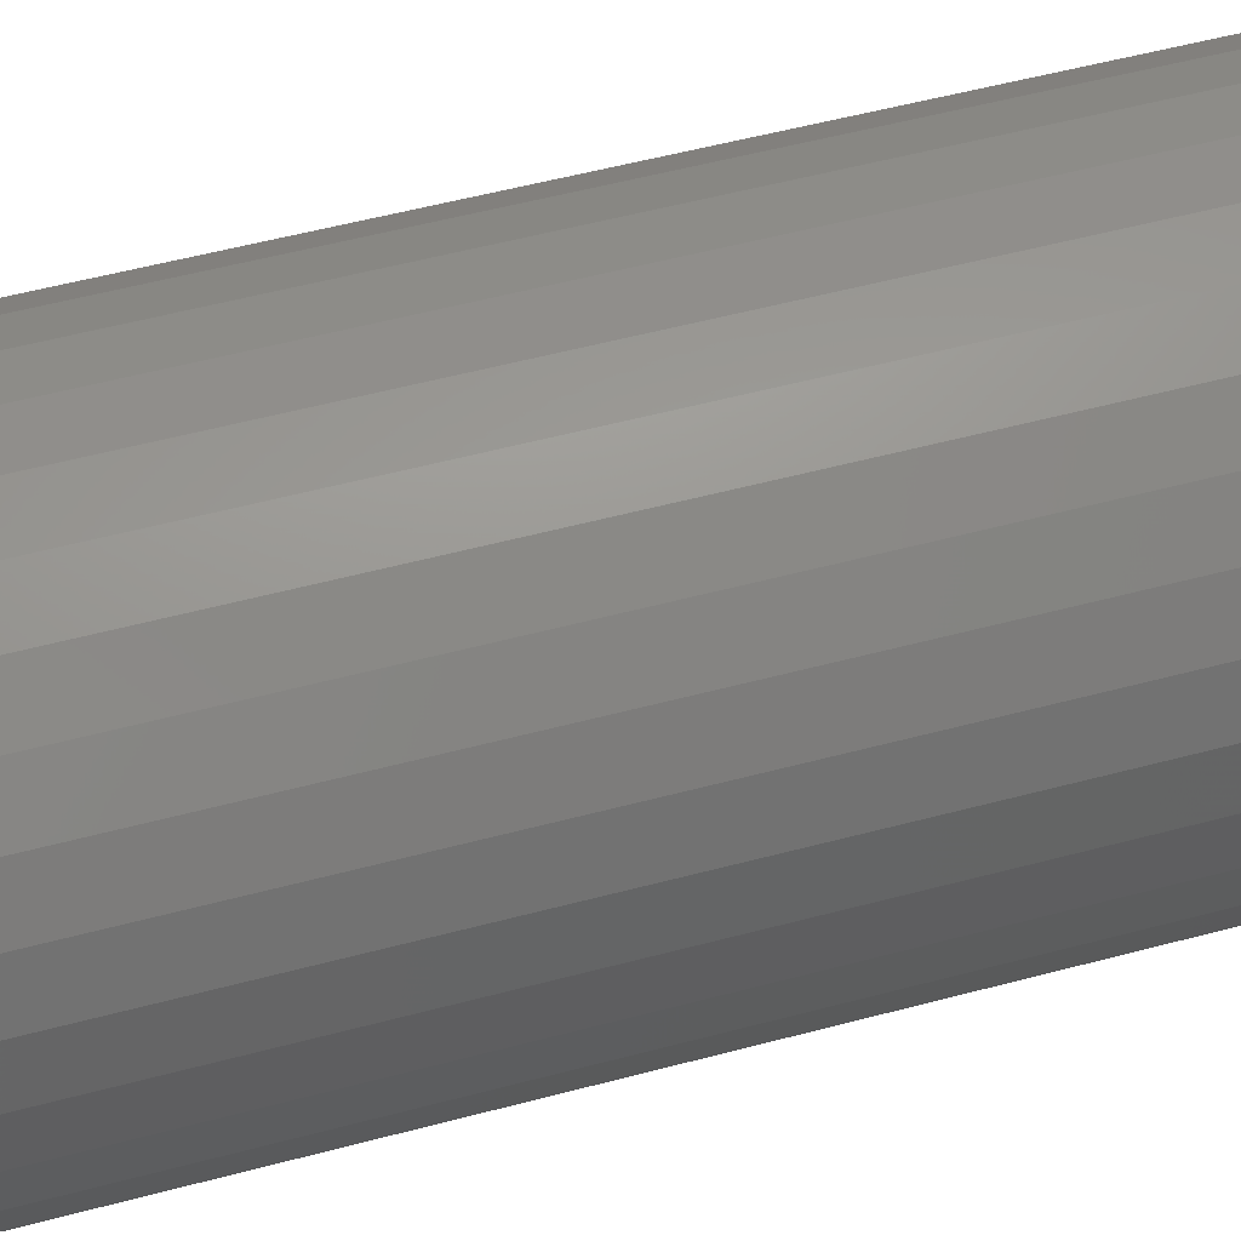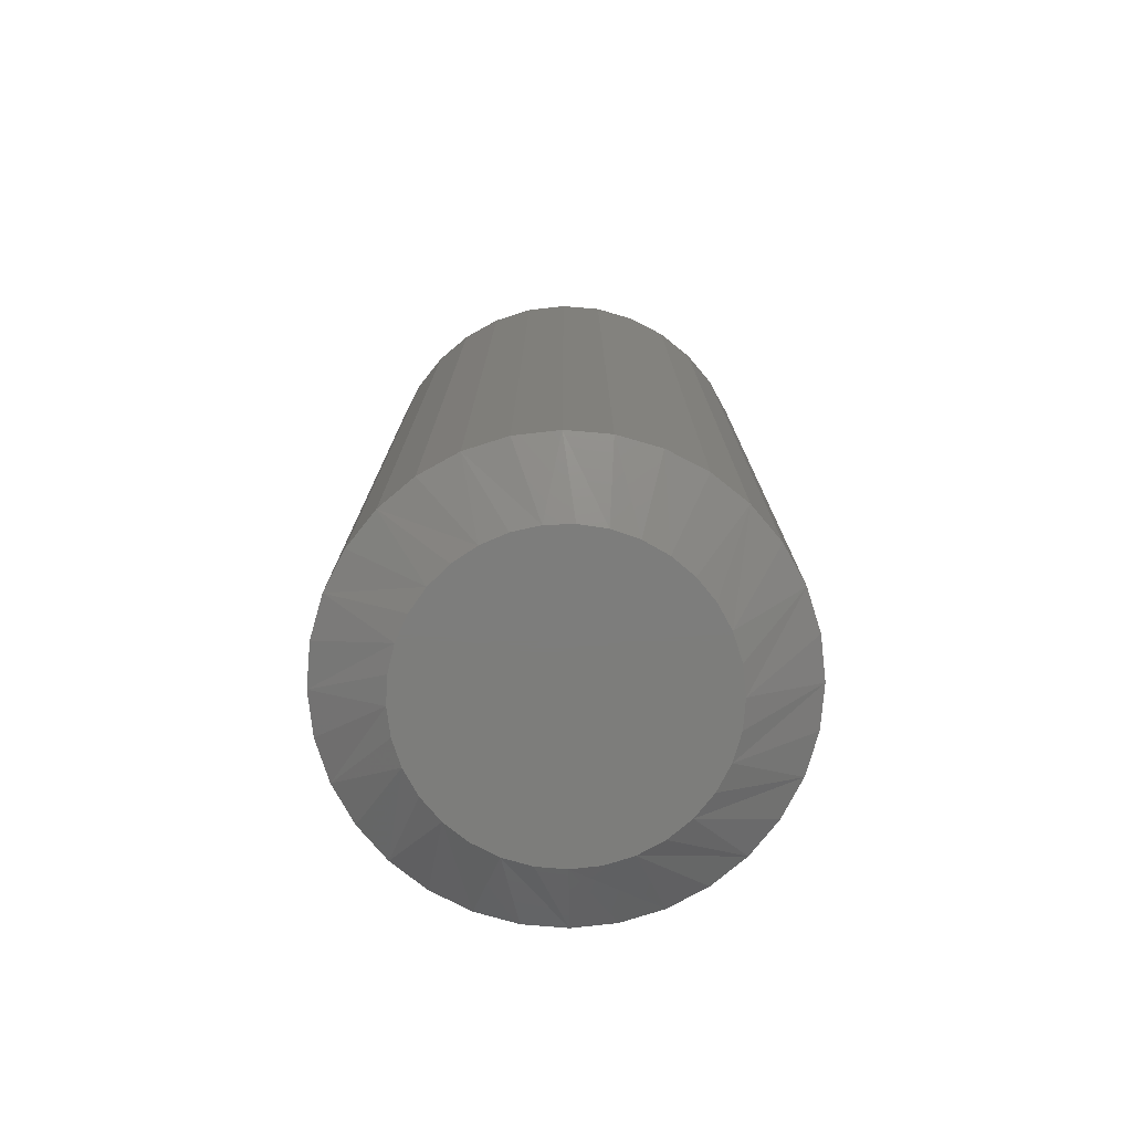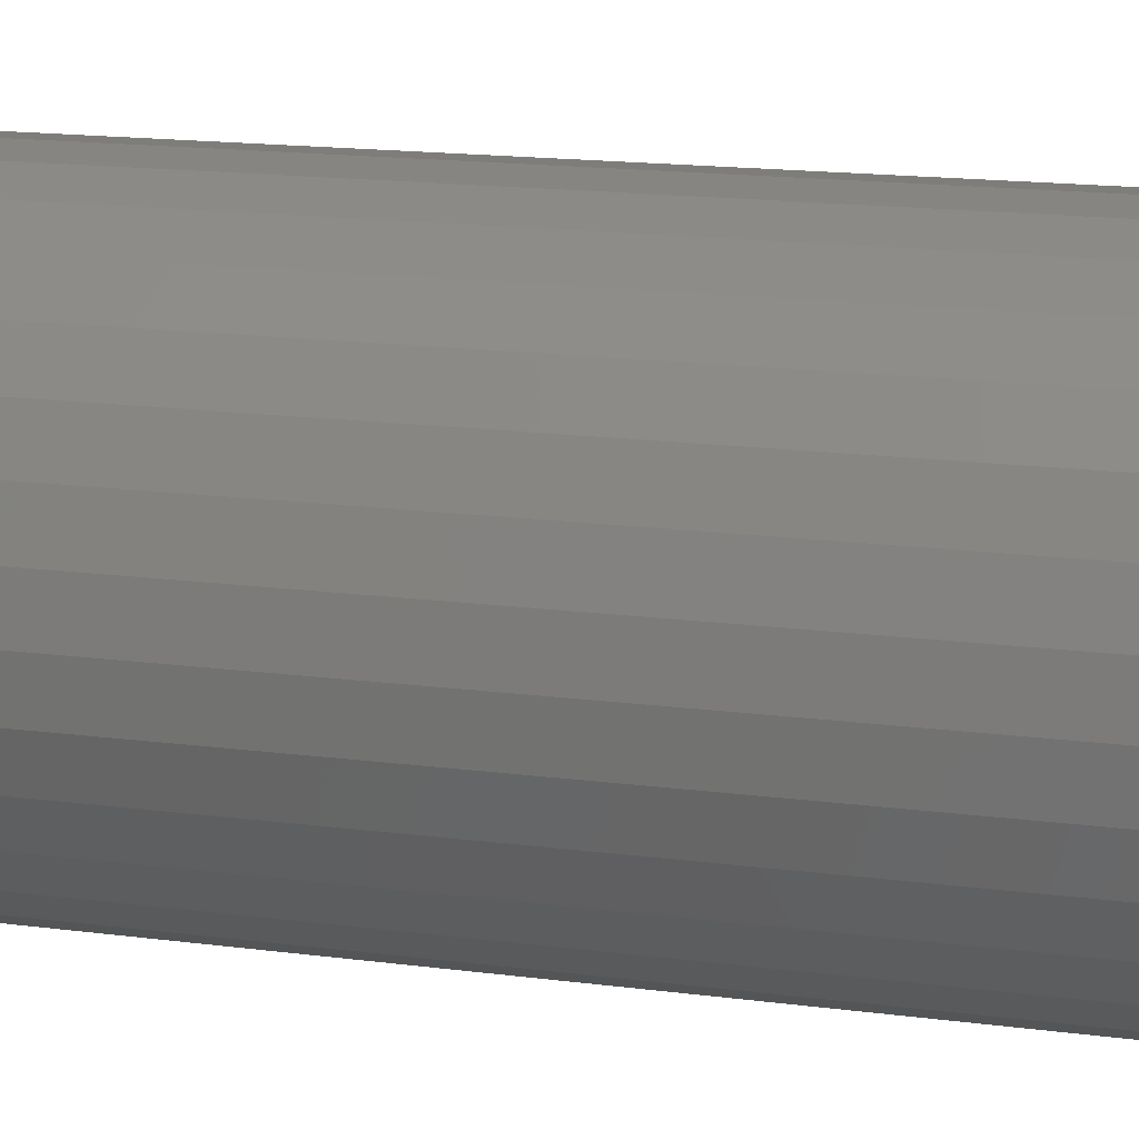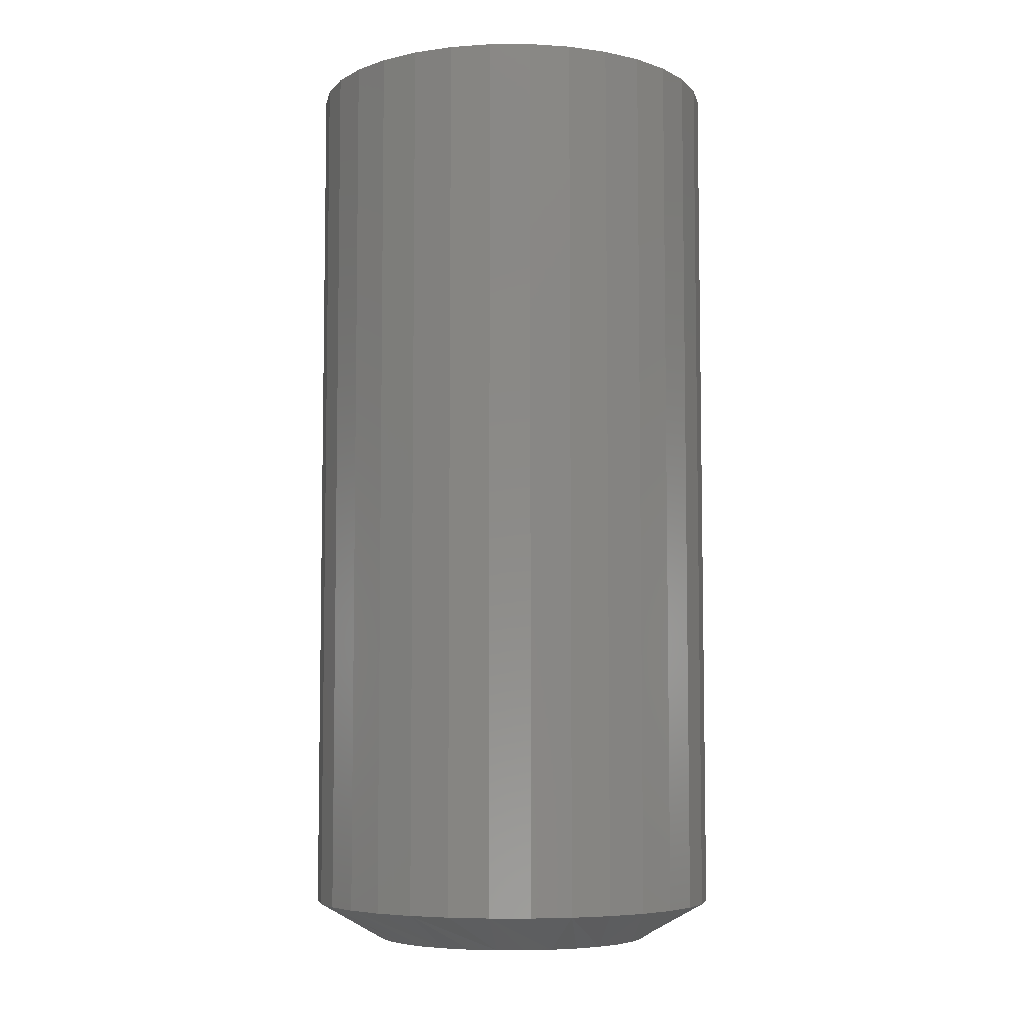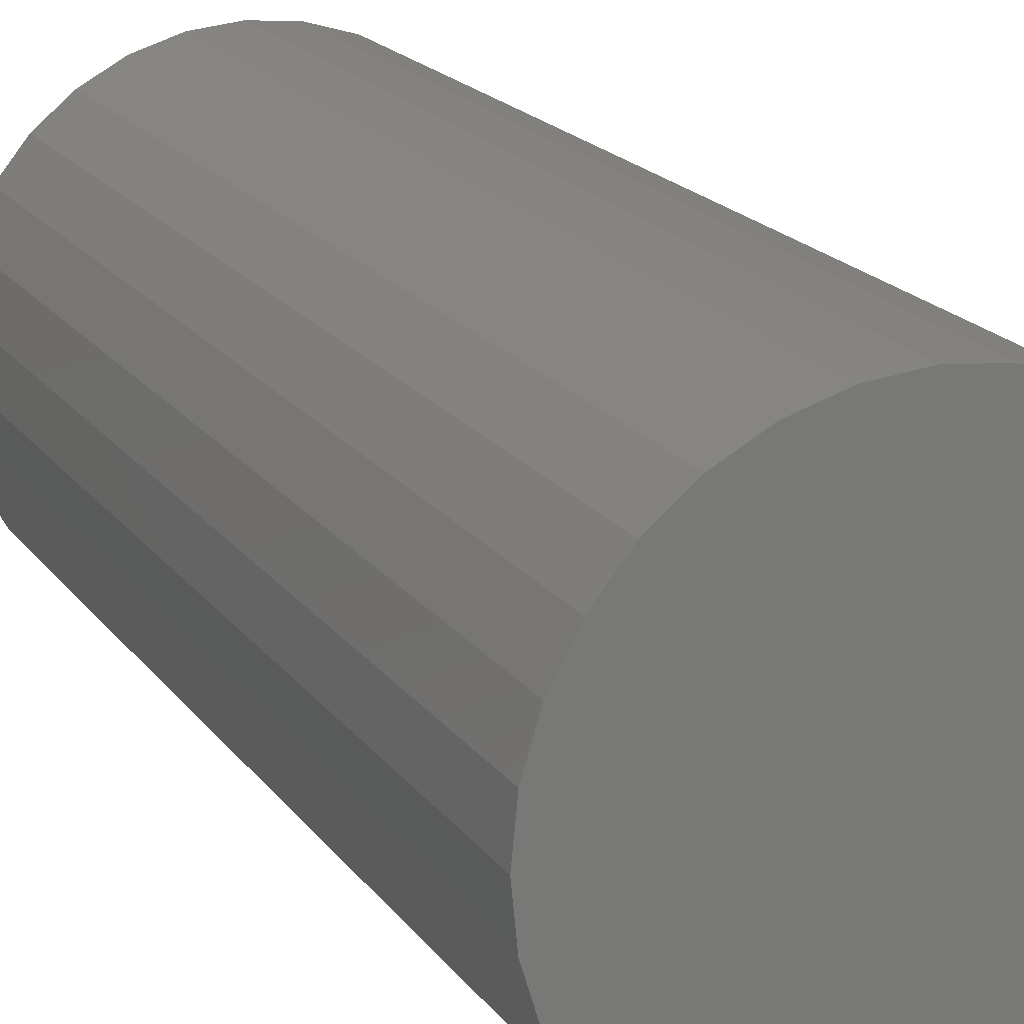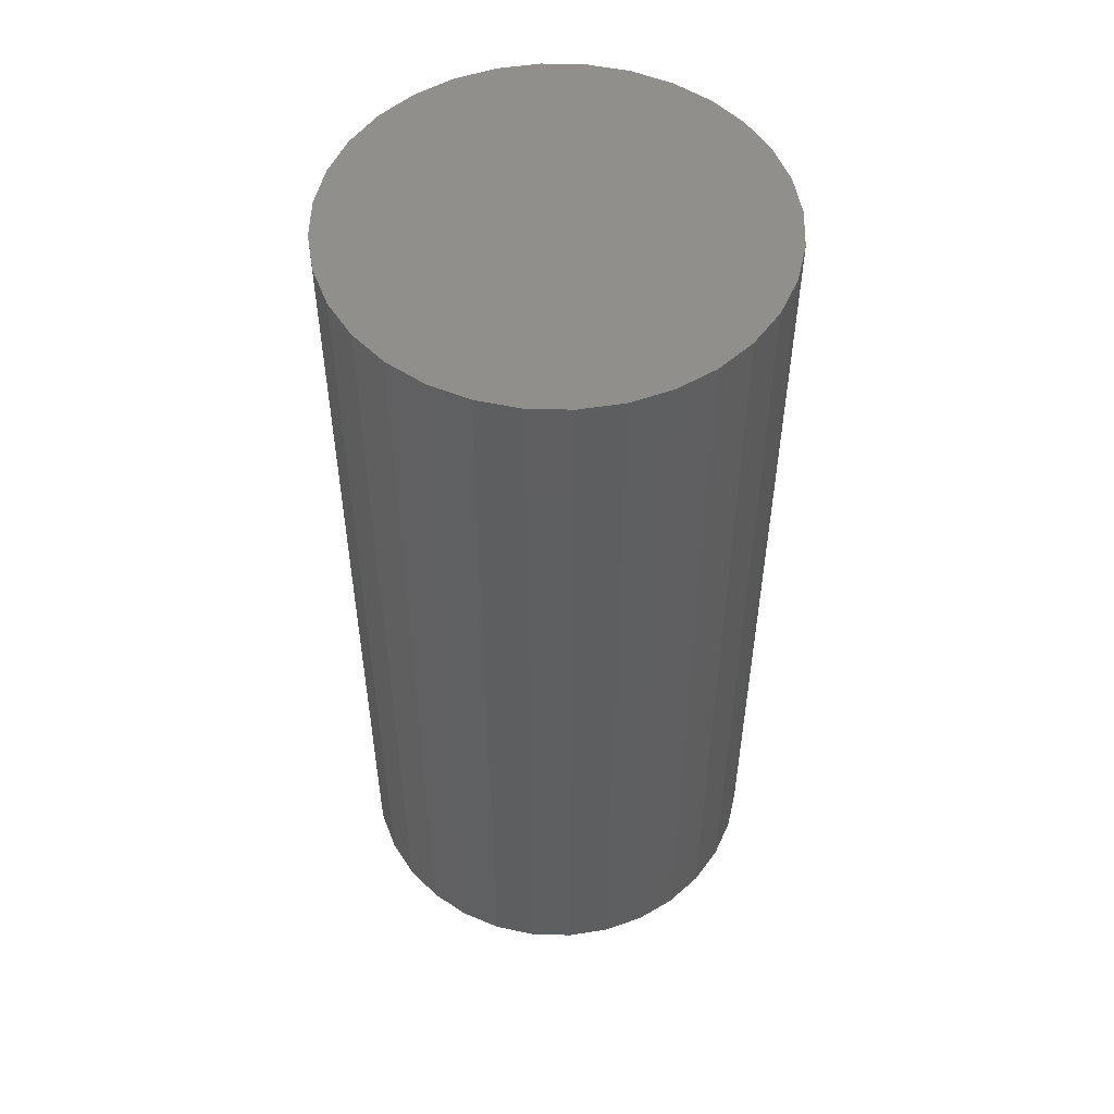
<metadata>
{"format":"stl","ext":"stl","renderer":"f3d","projection":"perspective","resolution":1024,"background":"white","views":[{"elev":54.4,"azim":74.2,"up":"+Z"},{"elev":-76.7,"azim":-156.7,"up":"+Y"},{"elev":15.9,"azim":105.5,"up":"+Z"},{"elev":-6.2,"azim":-38.8,"up":"+Y"},{"elev":18.5,"azim":155.6,"up":"+Z"},{"elev":52.4,"azim":-139.0,"up":"+Y"}]}
</metadata>
<code>
# stl→obj: 97 verts, 190 faces
v -0.0238 -0.75 0.1139
v 0.0215 -0.75 0.1139
v -0.001151 -0.75 0.1161
v -0.04559 -0.75 0.1073
v 0.04329 -0.75 0.1073
v -0.06566 -0.75 0.09655
v 0.06336 -0.75 0.09655
v 0.06883 -0.75 -0.09266
v -0.05291 -0.75 -0.1039
v 0.05061 -0.75 -0.1039
v -0.03293 -0.75 -0.1117
v 0.03063 -0.75 -0.1117
v -0.01187 -0.75 -0.1156
v 0.009563 -0.75 -0.1156
v 0.08096 -0.75 0.08211
v -0.08326 -0.75 0.08211
v 0.0954 -0.75 0.06451
v -0.0977 -0.75 0.06451
v 0.1061 -0.75 0.04444
v -0.1084 -0.75 0.04444
v 0.1127 -0.75 0.02265
v -0.115 -0.75 0.02265
v 0.115 -0.75 -1.089e-16
v -0.1173 -0.75 2.999e-07
v 0.113 -0.75 -0.02134
v -0.1153 -0.75 -0.02134
v 0.1071 -0.75 -0.04195
v -0.1094 -0.75 -0.04195
v 0.09757 -0.75 -0.06113
v -0.09988 -0.75 -0.06113
v 0.08466 -0.75 -0.07823
v -0.08696 -0.75 -0.07823
v -0.07113 -0.75 -0.09266
v 0.1697 9.482e-18 -2.665e-17
v 0.1697 -0.7188 -6.849e-17
v 0.1664 9.299e-18 -0.03332
v 0.1664 -0.7188 -0.03332
v 0.1567 8.76e-18 -0.06536
v 0.1567 -0.7188 -0.06536
v 0.1409 7.884e-18 -0.09489
v 0.1409 -0.7188 -0.09489
v 0.1196 6.705e-18 -0.1208
v 0.1196 -0.7188 -0.1208
v 0.09374 5.268e-18 -0.142
v 0.09374 -0.7188 -0.142
v 0.06421 3.628e-18 -0.1578
v 0.06421 -0.7188 -0.1578
v 0.03217 1.85e-18 -0.1675
v 0.03217 -0.7188 -0.1675
v -0.001151 -2.322e-33 -0.1708
v -0.001151 -0.7188 -0.1708
v -0.03447 -1.85e-18 -0.1675
v -0.03447 -0.7188 -0.1675
v -0.06652 -3.628e-18 -0.1578
v -0.06652 -0.7188 -0.1578
v -0.09605 -5.268e-18 -0.142
v -0.09605 -0.7188 -0.142
v -0.1219 -6.705e-18 -0.1208
v -0.1219 -0.7188 -0.1208
v -0.1432 -7.884e-18 -0.09489
v -0.1432 -0.7188 -0.09489
v -0.159 -8.76e-18 -0.06536
v -0.159 -0.7188 -0.06536
v -0.1687 -9.299e-18 -0.03332
v -0.1687 -0.7188 -0.03332
v -0.172 -9.482e-18 1.518e-17
v -0.172 -0.7188 1.518e-17
v -0.1687 -9.299e-18 0.03332
v -0.1687 -0.7188 0.03332
v -0.159 -8.76e-18 0.06536
v -0.159 -0.7188 0.06536
v -0.1432 -7.884e-18 0.09489
v -0.1432 -0.7188 0.09489
v -0.1219 -6.705e-18 0.1208
v -0.1219 -0.7188 0.1208
v -0.09605 -5.268e-18 0.142
v -0.09605 -0.7188 0.142
v -0.06652 -3.628e-18 0.1578
v -0.06652 -0.7188 0.1578
v -0.03447 -1.85e-18 0.1675
v -0.03447 -0.7188 0.1675
v -0.001151 1.161e-33 0.1708
v -0.001151 -0.7188 0.1708
v 0.03217 1.85e-18 0.1675
v 0.03217 -0.7188 0.1675
v 0.06421 3.628e-18 0.1578
v 0.06421 -0.7188 0.1578
v 0.09374 5.268e-18 0.142
v 0.09374 -0.7188 0.142
v 0.1196 6.705e-18 0.1208
v 0.1196 -0.7188 0.1208
v 0.1409 7.884e-18 0.09489
v 0.1409 -0.7188 0.09489
v 0.1567 8.76e-18 0.06536
v 0.1567 -0.7188 0.06536
v 0.1664 9.299e-18 0.03332
v 0.1664 -0.7188 0.03332
f 1 2 3
f 2 1 4
f 2 4 5
f 5 4 6
f 5 6 7
f 8 9 10
f 10 9 11
f 10 11 12
f 12 11 13
f 12 13 14
f 7 6 15
f 15 6 16
f 15 16 17
f 17 16 18
f 17 18 19
f 19 18 20
f 19 20 21
f 21 20 22
f 21 22 23
f 23 22 24
f 23 24 25
f 25 24 26
f 25 26 27
f 27 26 28
f 27 28 29
f 29 28 30
f 29 30 31
f 31 30 32
f 31 32 8
f 8 32 33
f 8 33 9
f 34 35 36
f 36 35 37
f 36 37 38
f 38 37 39
f 38 39 40
f 40 39 41
f 40 41 42
f 42 41 43
f 42 43 44
f 44 43 45
f 44 45 46
f 46 45 47
f 46 47 48
f 48 47 49
f 48 49 50
f 50 49 51
f 50 51 52
f 52 51 53
f 52 53 54
f 54 53 55
f 54 55 56
f 56 55 57
f 56 57 58
f 58 57 59
f 58 59 60
f 60 59 61
f 60 61 62
f 62 61 63
f 62 63 64
f 64 63 65
f 64 65 66
f 66 65 67
f 66 67 68
f 68 67 69
f 68 69 70
f 70 69 71
f 70 71 72
f 72 71 73
f 72 73 74
f 74 73 75
f 74 75 76
f 76 75 77
f 76 77 78
f 78 77 79
f 78 79 80
f 80 79 81
f 80 81 82
f 82 81 83
f 82 83 84
f 84 83 85
f 84 85 86
f 86 85 87
f 86 87 88
f 88 87 89
f 88 89 90
f 90 89 91
f 90 91 92
f 92 91 93
f 92 93 94
f 94 93 95
f 94 95 96
f 96 95 97
f 96 97 34
f 34 97 35
f 20 71 69
f 35 97 23
f 19 95 93
f 15 91 89
f 5 87 85
f 3 83 81
f 4 79 77
f 16 75 73
f 24 22 67
f 67 22 20
f 67 20 69
f 19 21 95
f 95 21 23
f 95 23 97
f 15 17 91
f 91 17 19
f 91 19 93
f 5 7 87
f 87 7 15
f 87 15 89
f 3 2 83
f 83 2 5
f 83 5 85
f 4 1 79
f 79 1 3
f 79 3 81
f 16 6 75
f 75 6 4
f 75 4 77
f 20 18 71
f 71 18 16
f 71 16 73
f 53 51 11
f 11 55 53
f 49 47 14
f 14 51 49
f 13 51 14
f 45 43 10
f 10 47 45
f 12 47 10
f 41 39 31
f 31 43 41
f 8 43 31
f 27 39 37
f 29 39 27
f 13 11 51
f 12 14 47
f 8 10 43
f 29 31 39
f 35 23 25
f 35 25 27
f 35 27 37
f 26 63 28
f 28 63 61
f 28 61 30
f 30 61 59
f 30 59 32
f 11 9 55
f 55 9 33
f 55 33 57
f 57 33 32
f 57 32 59
f 67 65 24
f 24 65 63
f 24 63 26
f 82 84 80
f 78 80 84
f 86 78 84
f 48 52 46
f 50 52 48
f 52 54 46
f 46 54 56
f 46 56 44
f 44 56 58
f 44 58 42
f 42 58 60
f 42 60 40
f 40 60 62
f 40 62 38
f 38 62 64
f 38 64 36
f 36 64 66
f 36 66 34
f 34 66 68
f 34 68 96
f 96 68 70
f 96 70 94
f 94 70 72
f 94 72 92
f 92 72 74
f 92 74 90
f 90 74 76
f 90 76 88
f 88 76 78
f 88 78 86

</code>
